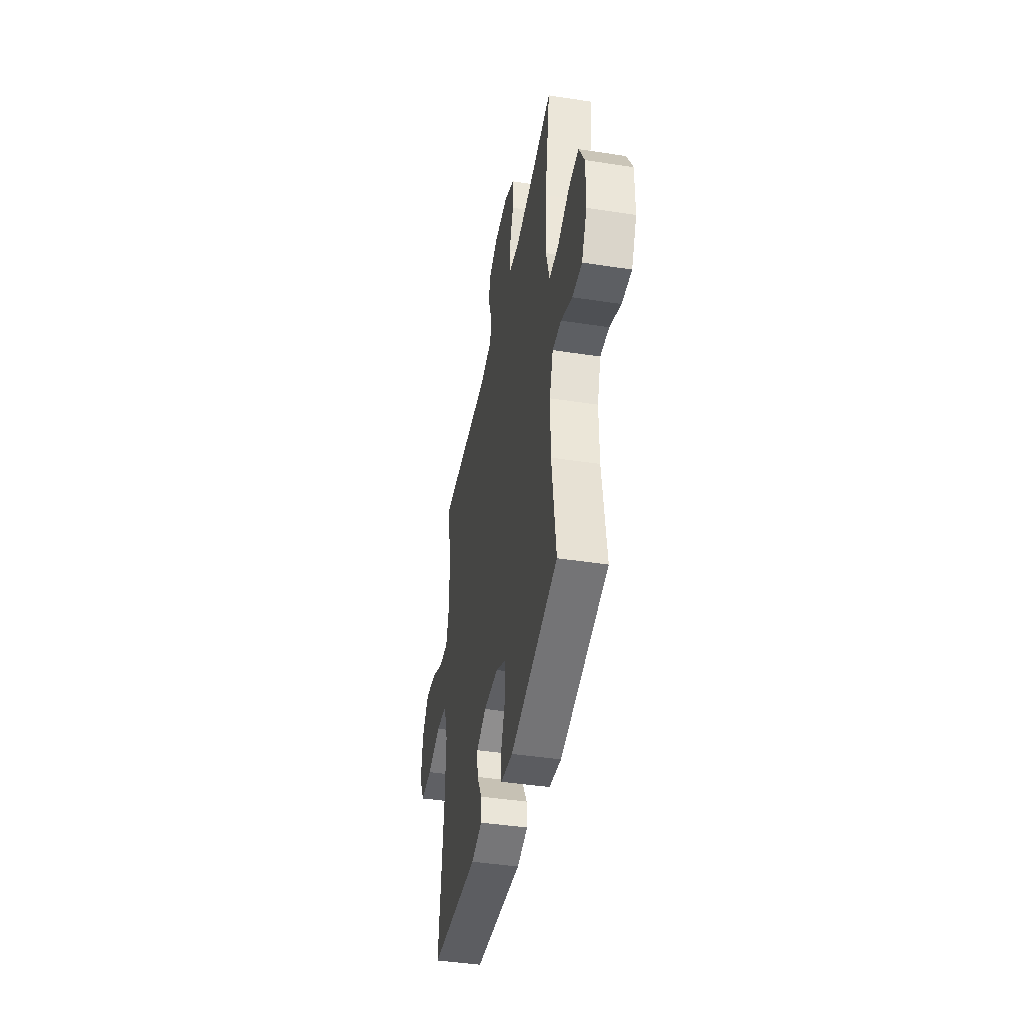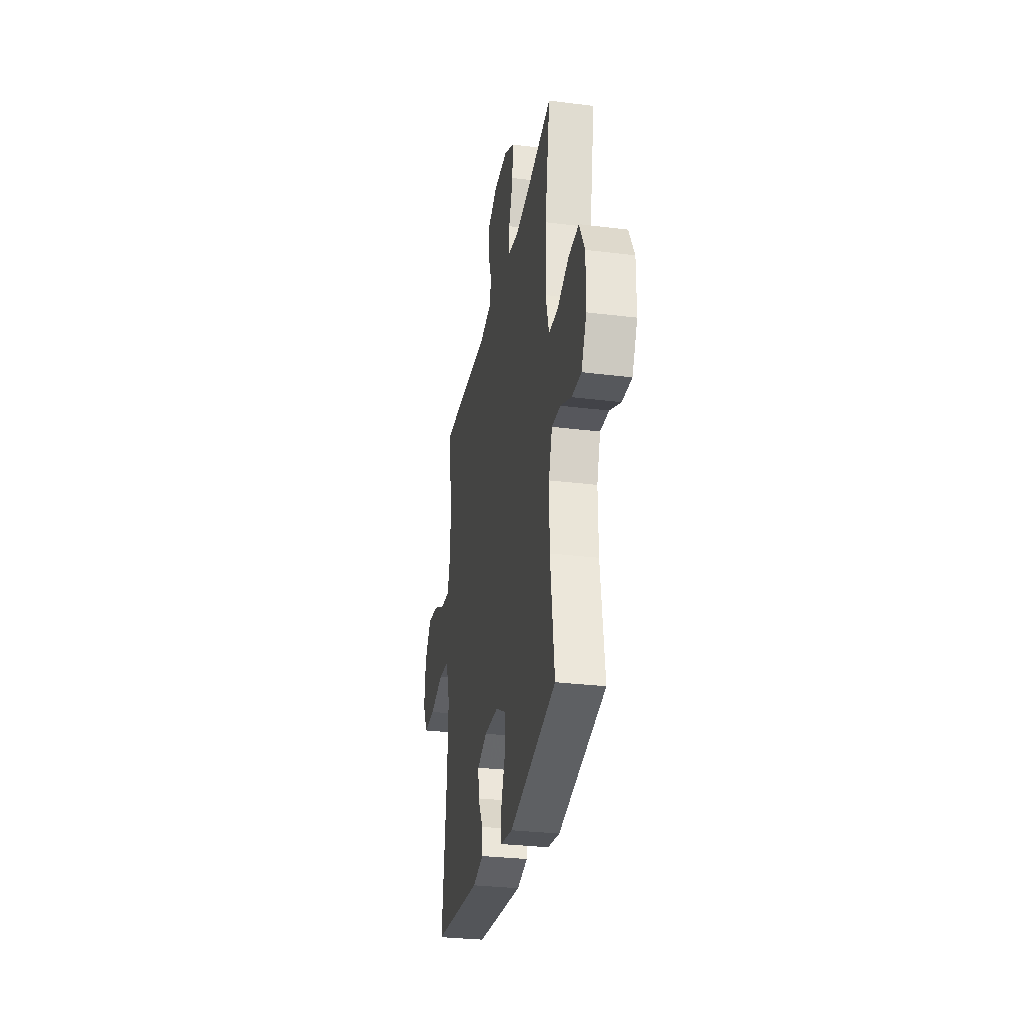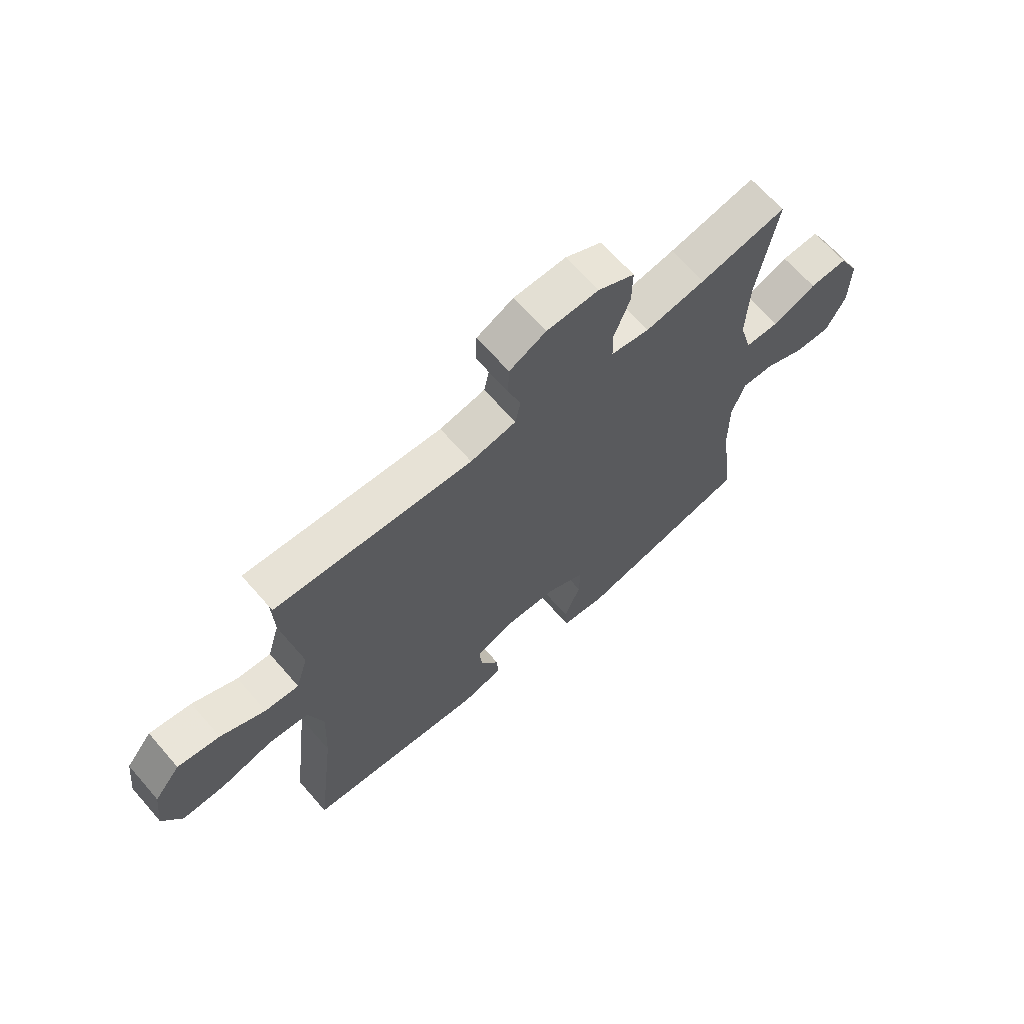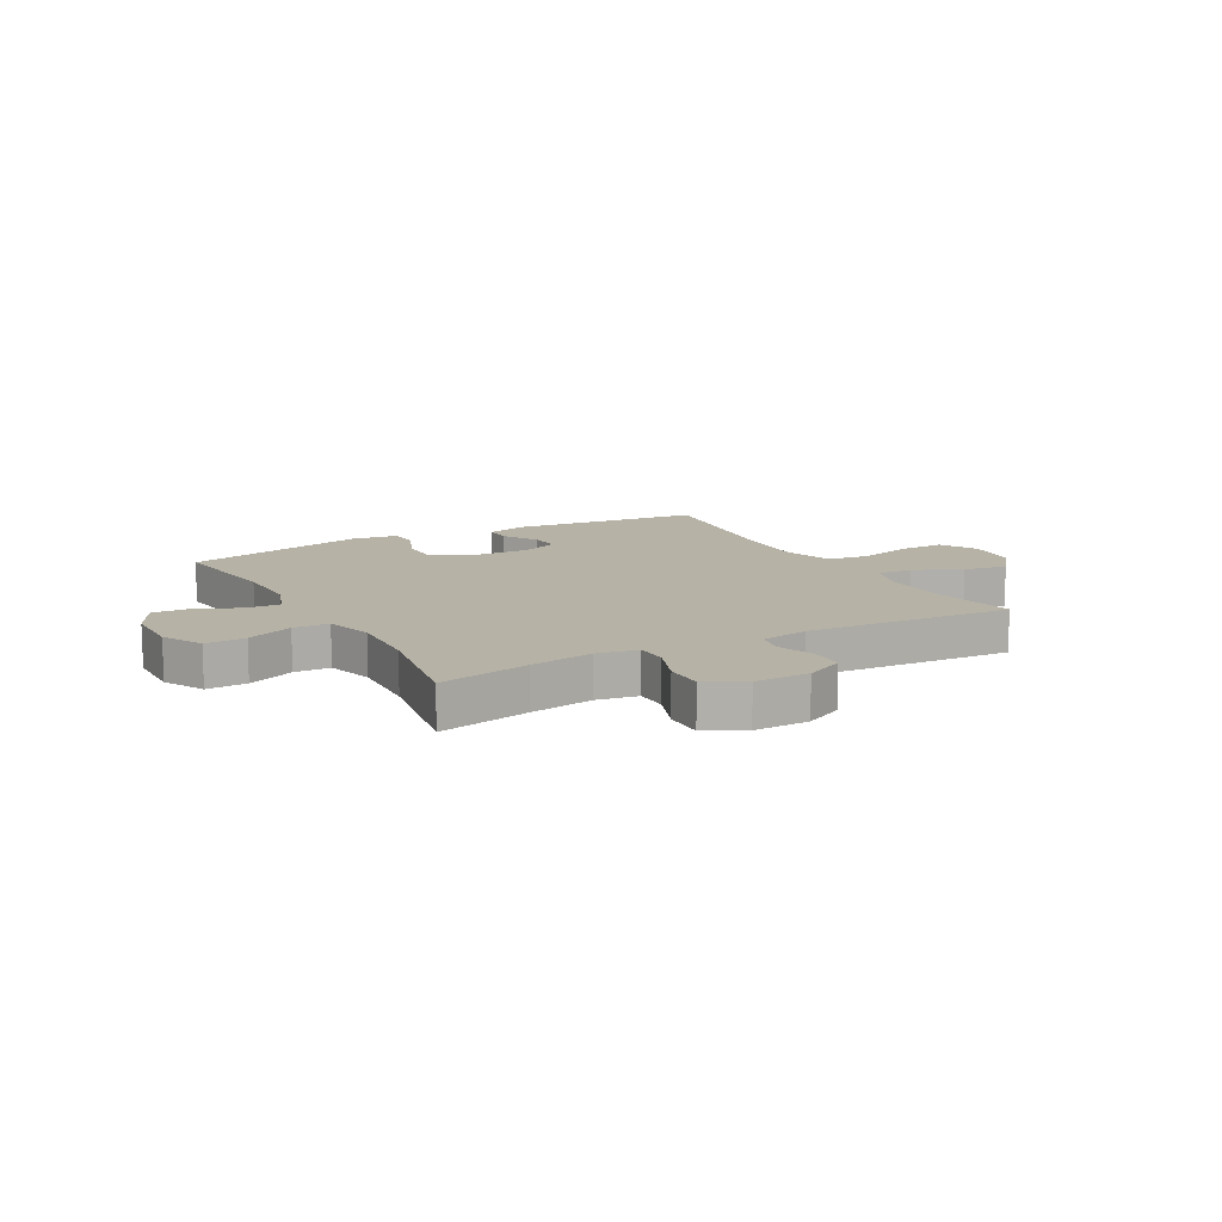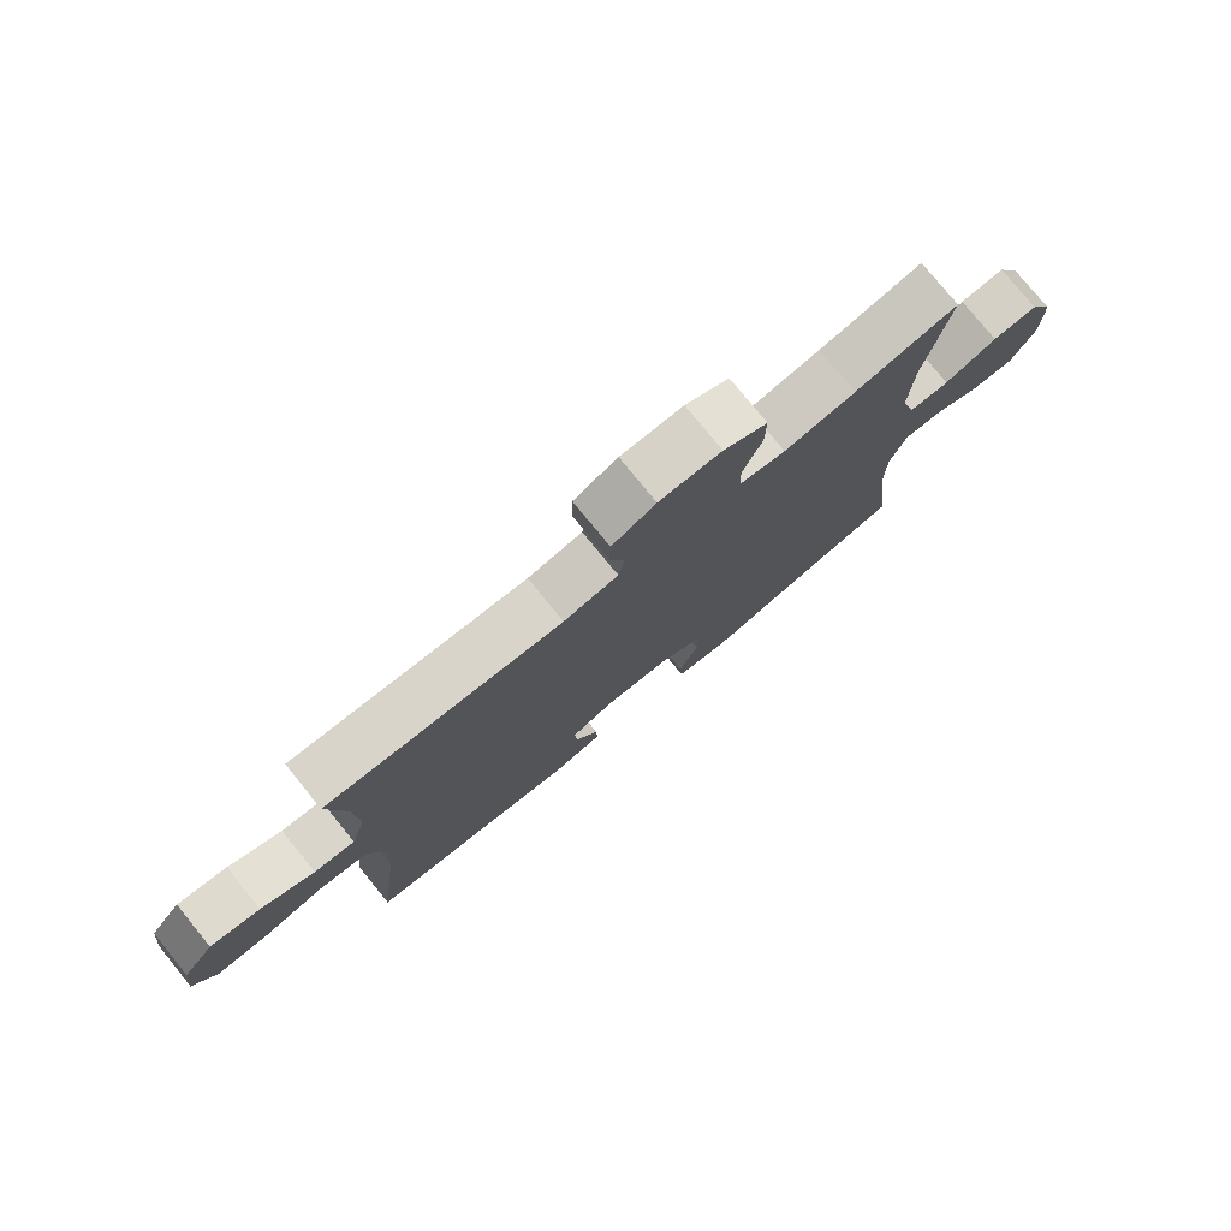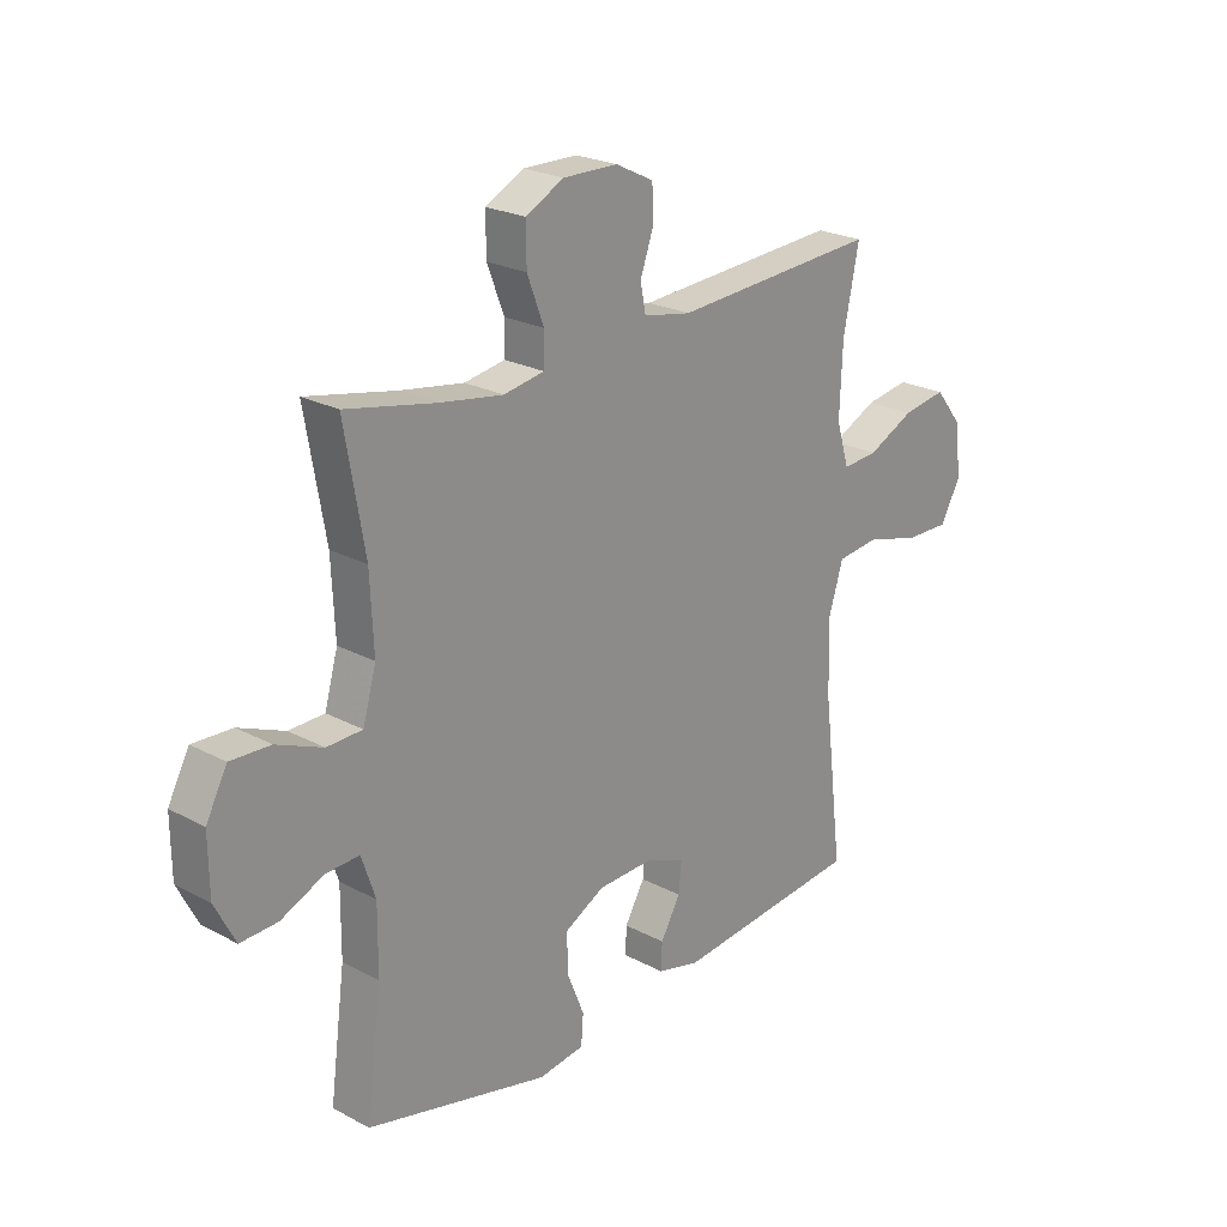
<metadata>
{"format":"obj","ext":"obj","renderer":"f3d","projection":"perspective","resolution":1024,"background":"white","views":[{"elev":-42.9,"azim":-100.4,"up":"+Z"},{"elev":-30.2,"azim":-100.2,"up":"+Z"},{"elev":66.4,"azim":138.9,"up":"+Z"},{"elev":12.2,"azim":-29.0,"up":"+Y"},{"elev":77.8,"azim":140.9,"up":"+Z"},{"elev":23.2,"azim":-47.8,"up":"+Z"}]}
</metadata>
<code>
v -0.5 0.07 0.5
v -0.337 0.07 0.467
v -0.224 0.07 0.449
v -0.151 0.07 0.462
v -0.15 0.07 0.519
v -0.18 0.07 0.598
v -0.181 0.07 0.669
v -0.112 0.07 0.705
v -0.014 0.07 0.704
v 0.055 0.07 0.67
v 0.057 0.07 0.609
v 0.033 0.07 0.541
v 0.043 0.07 0.491
v 0.129 0.07 0.475
v 0.5 0.07 0.5
v 0.472 0.07 0.359
v 0.467 0.07 0.235
v 0.49 0.07 0.158
v 0.554 0.07 0.163
v 0.638 0.07 0.204
v 0.717 0.07 0.217
v 0.766 0.07 0.156
v 0.777 0.07 0.062
v 0.741 0.07 -0.005
v 0.66 0.07 -0.004
v 0.563 0.07 0.022
v 0.487 0.07 0.013
v 0.459 0.07 -0.077
v 0.465 0.07 -0.21
v 0.5 0.07 -0.5
v 0.16 0.07 -0.536
v 0.084 0.07 -0.517
v 0.086 0.07 -0.468
v 0.122 0.07 -0.405
v 0.127 0.07 -0.35
v 0.058 0.07 -0.322
v -0.044 0.07 -0.326
v -0.116 0.07 -0.365
v -0.115 0.07 -0.435
v -0.084 0.07 -0.512
v -0.088 0.07 -0.566
v -0.171 0.07 -0.578
v -0.5 0.07 -0.5
v -0.472 0.07 -0.288
v -0.471 0.07 -0.169
v -0.496 0.07 -0.095
v -0.557 0.07 -0.098
v -0.634 0.07 -0.133
v -0.701 0.07 -0.136
v -0.738 0.07 -0.064
v -0.739 0.07 0.039
v -0.701 0.07 0.111
v -0.629 0.07 0.108
v -0.546 0.07 0.074
v -0.482 0.07 0.076
v -0.458 0.07 0.161
v -0.464 0.07 0.292
v -0.5 0 0.5
v -0.337 0 0.467
v -0.224 0 0.449
v -0.151 0 0.462
v -0.15 0 0.519
v -0.18 0 0.598
v -0.181 0 0.669
v -0.112 0 0.705
v -0.014 0 0.704
v 0.055 0 0.67
v 0.057 0 0.609
v 0.033 0 0.541
v 0.043 0 0.491
v 0.129 0 0.475
v 0.5 0 0.5
v 0.472 0 0.359
v 0.467 0 0.235
v 0.49 0 0.158
v 0.554 0 0.163
v 0.638 0 0.204
v 0.717 0 0.217
v 0.766 0 0.156
v 0.777 0 0.062
v 0.741 0 -0.005
v 0.66 0 -0.004
v 0.563 0 0.022
v 0.487 0 0.013
v 0.459 0 -0.077
v 0.465 0 -0.21
v 0.5 0 -0.5
v 0.16 0 -0.536
v 0.084 0 -0.517
v 0.086 0 -0.468
v 0.122 0 -0.405
v 0.127 0 -0.35
v 0.058 0 -0.322
v -0.044 0 -0.326
v -0.116 0 -0.365
v -0.115 0 -0.435
v -0.084 0 -0.512
v -0.088 0 -0.566
v -0.171 0 -0.578
v -0.5 0 -0.5
v -0.472 0 -0.288
v -0.471 0 -0.169
v -0.496 0 -0.095
v -0.557 0 -0.098
v -0.634 0 -0.133
v -0.701 0 -0.136
v -0.738 0 -0.064
v -0.739 0 0.039
v -0.701 0 0.111
v -0.629 0 0.108
v -0.546 0 0.074
v -0.482 0 0.076
v -0.458 0 0.161
v -0.464 0 0.292
f 52 53 54
f 51 52 54
f 50 51 54
f 49 50 54
f 48 49 54
f 47 48 54
f 46 47 54 55
f 45 46 55 56
f 42 43 44
f 41 42 44
f 40 41 44
f 39 40 44
f 44 45 56
f 39 44 56
f 38 39 56
f 32 33 34
f 31 32 34
f 30 31 34
f 29 30 34
f 28 29 34 35
f 27 28 35 36
f 24 25 26
f 23 24 26
f 22 23 26
f 21 22 26
f 20 21 26
f 19 20 26
f 18 19 26 27
f 27 36 37
f 18 27 37
f 17 18 37
f 14 15 16
f 38 56 57
f 37 38 57
f 17 37 57
f 16 17 57
f 14 16 57
f 13 14 57
f 10 11 12
f 9 10 12
f 8 9 12
f 7 8 12
f 6 7 12
f 5 6 12
f 57 1 2
f 57 2 3
f 13 57 3 4
f 4 5 12 13
f 111 110 109
f 111 109 108
f 111 108 107
f 111 107 106
f 111 106 105
f 111 105 104
f 112 111 104 103
f 113 112 103 102
f 101 100 99
f 101 99 98
f 101 98 97
f 101 97 96
f 113 102 101
f 113 101 96
f 113 96 95
f 91 90 89
f 91 89 88
f 91 88 87
f 91 87 86
f 92 91 86 85
f 93 92 85 84
f 83 82 81
f 83 81 80
f 83 80 79
f 83 79 78
f 83 78 77
f 83 77 76
f 84 83 76 75
f 94 93 84
f 94 84 75
f 94 75 74
f 73 72 71
f 114 113 95
f 114 95 94
f 114 94 74
f 114 74 73
f 114 73 71
f 114 71 70
f 69 68 67
f 69 67 66
f 69 66 65
f 69 65 64
f 69 64 63
f 69 63 62
f 59 58 114
f 60 59 114
f 61 60 114 70
f 70 69 62 61
f 1 58 59 2
f 2 59 60 3
f 3 60 61 4
f 4 61 62 5
f 5 62 63 6
f 6 63 64 7
f 7 64 65 8
f 8 65 66 9
f 9 66 67 10
f 10 67 68 11
f 11 68 69 12
f 12 69 70 13
f 13 70 71 14
f 14 71 72 15
f 15 72 73 16
f 16 73 74 17
f 17 74 75 18
f 18 75 76 19
f 19 76 77 20
f 20 77 78 21
f 21 78 79 22
f 22 79 80 23
f 23 80 81 24
f 24 81 82 25
f 25 82 83 26
f 26 83 84 27
f 27 84 85 28
f 28 85 86 29
f 29 86 87 30
f 30 87 88 31
f 31 88 89 32
f 32 89 90 33
f 33 90 91 34
f 34 91 92 35
f 35 92 93 36
f 36 93 94 37
f 37 94 95 38
f 38 95 96 39
f 39 96 97 40
f 40 97 98 41
f 41 98 99 42
f 42 99 100 43
f 43 100 101 44
f 44 101 102 45
f 45 102 103 46
f 46 103 104 47
f 47 104 105 48
f 48 105 106 49
f 49 106 107 50
f 50 107 108 51
f 51 108 109 52
f 52 109 110 53
f 53 110 111 54
f 54 111 112 55
f 55 112 113 56
f 56 113 114 57
f 57 114 58 1

</code>
